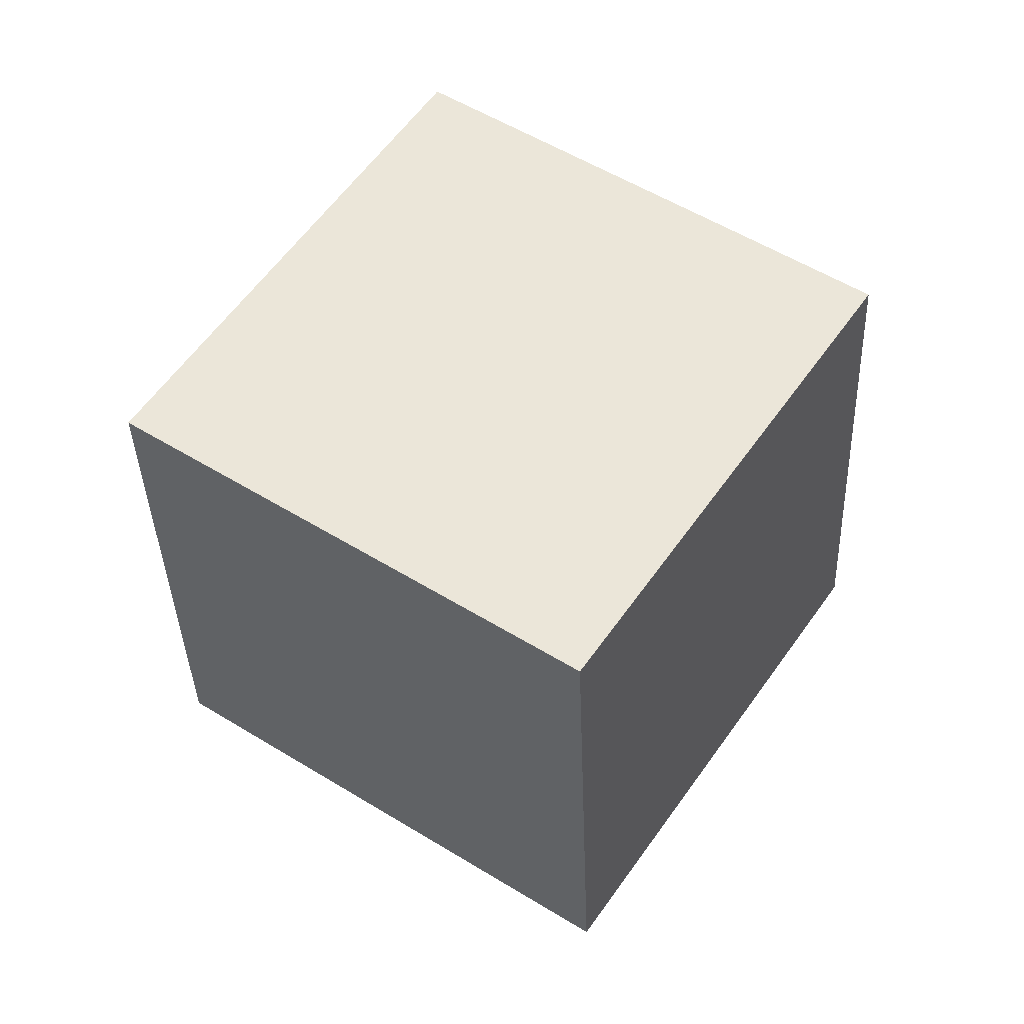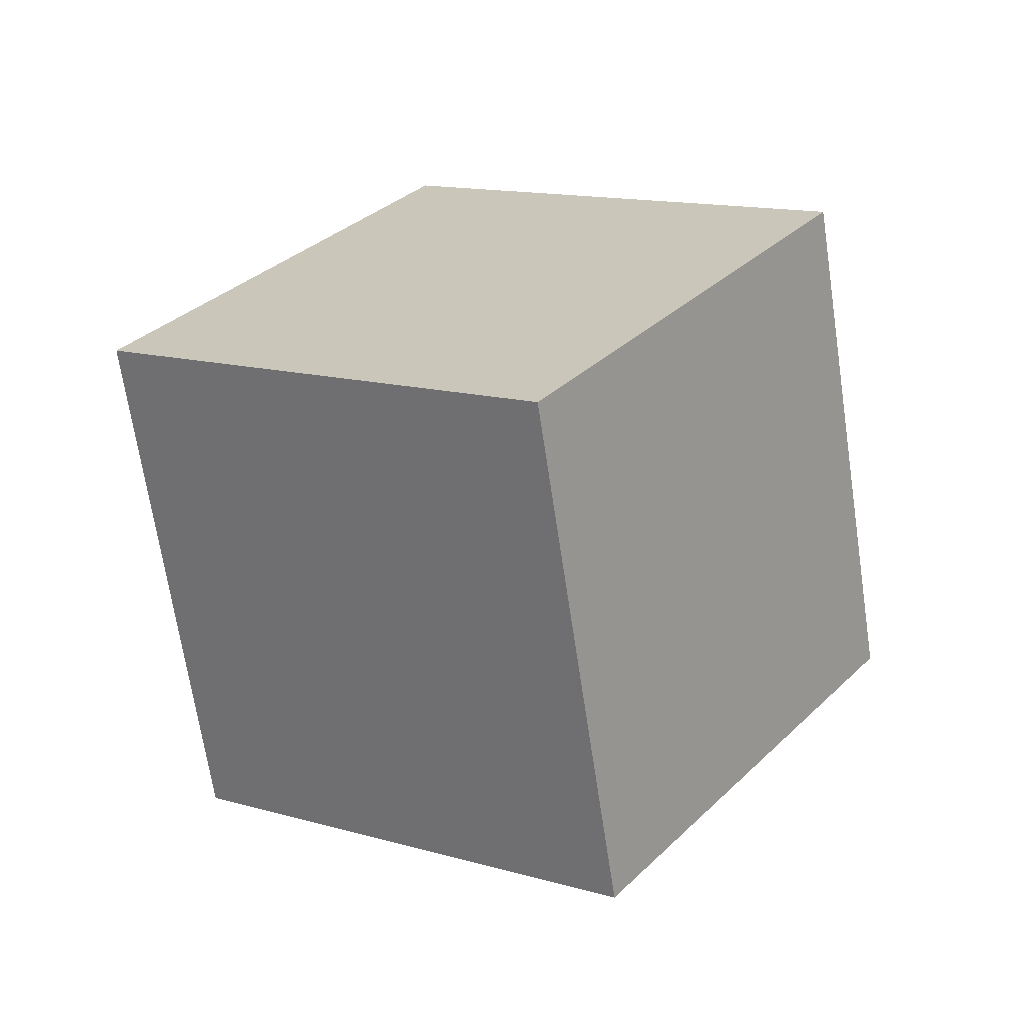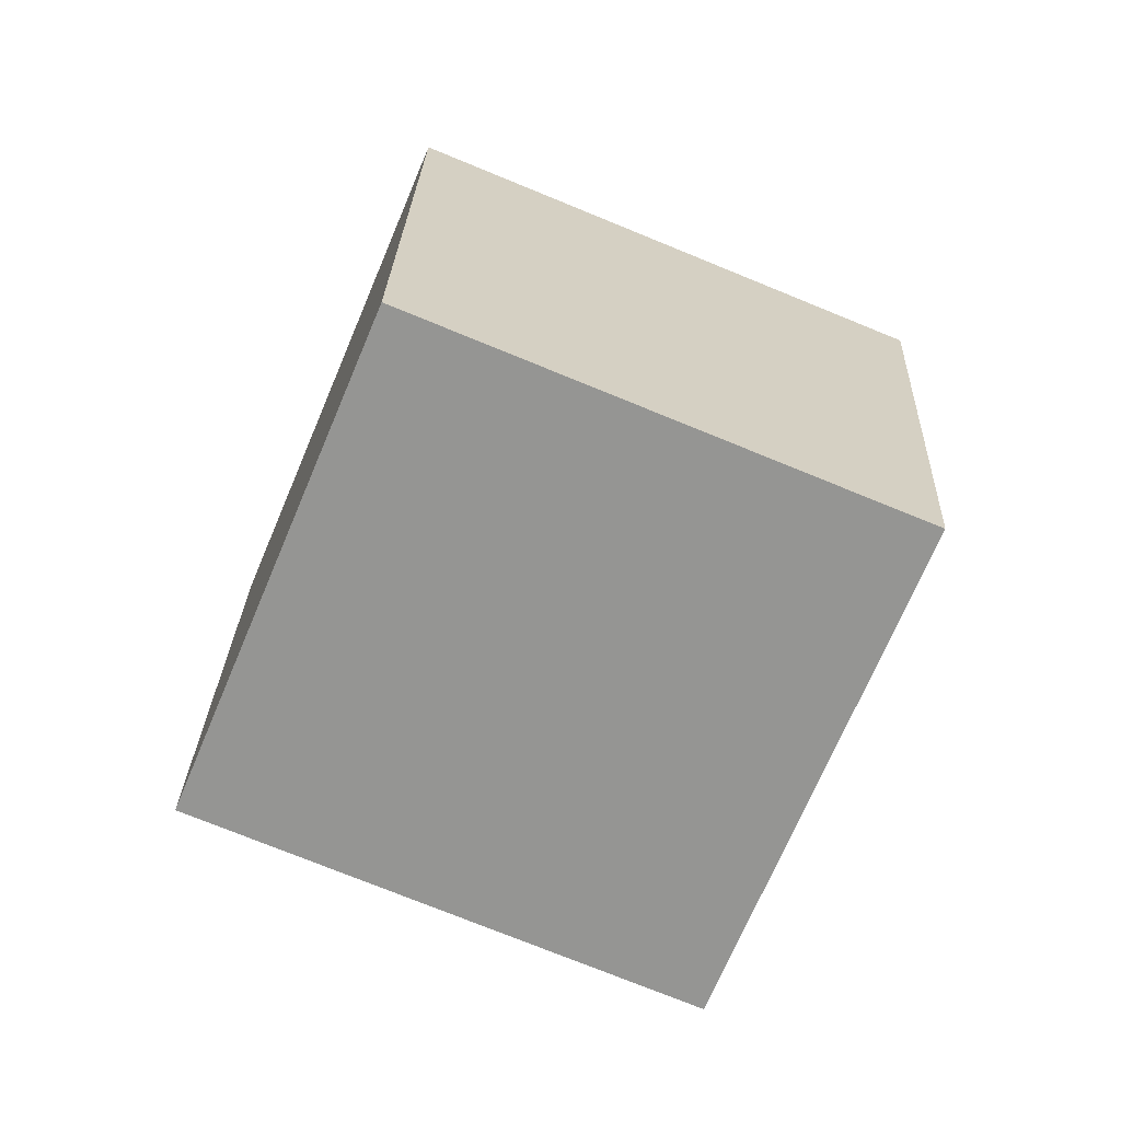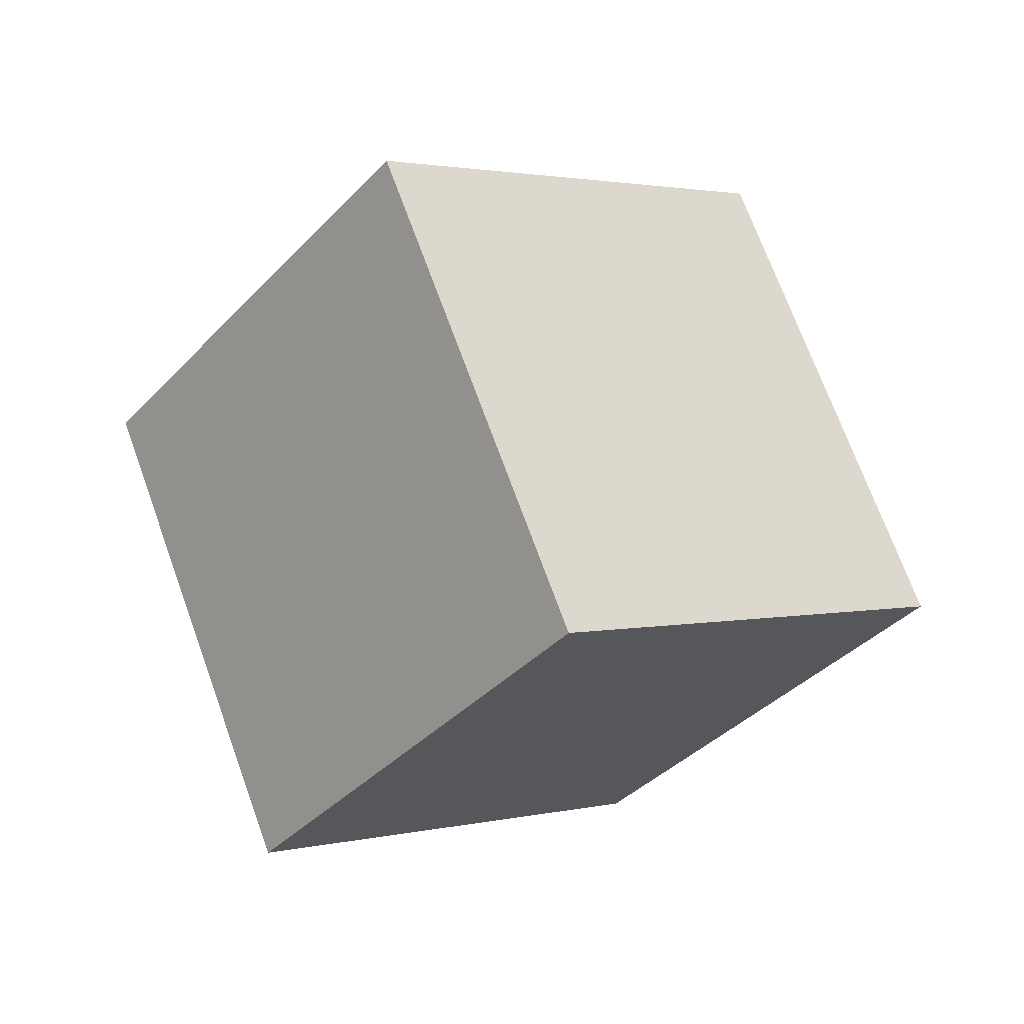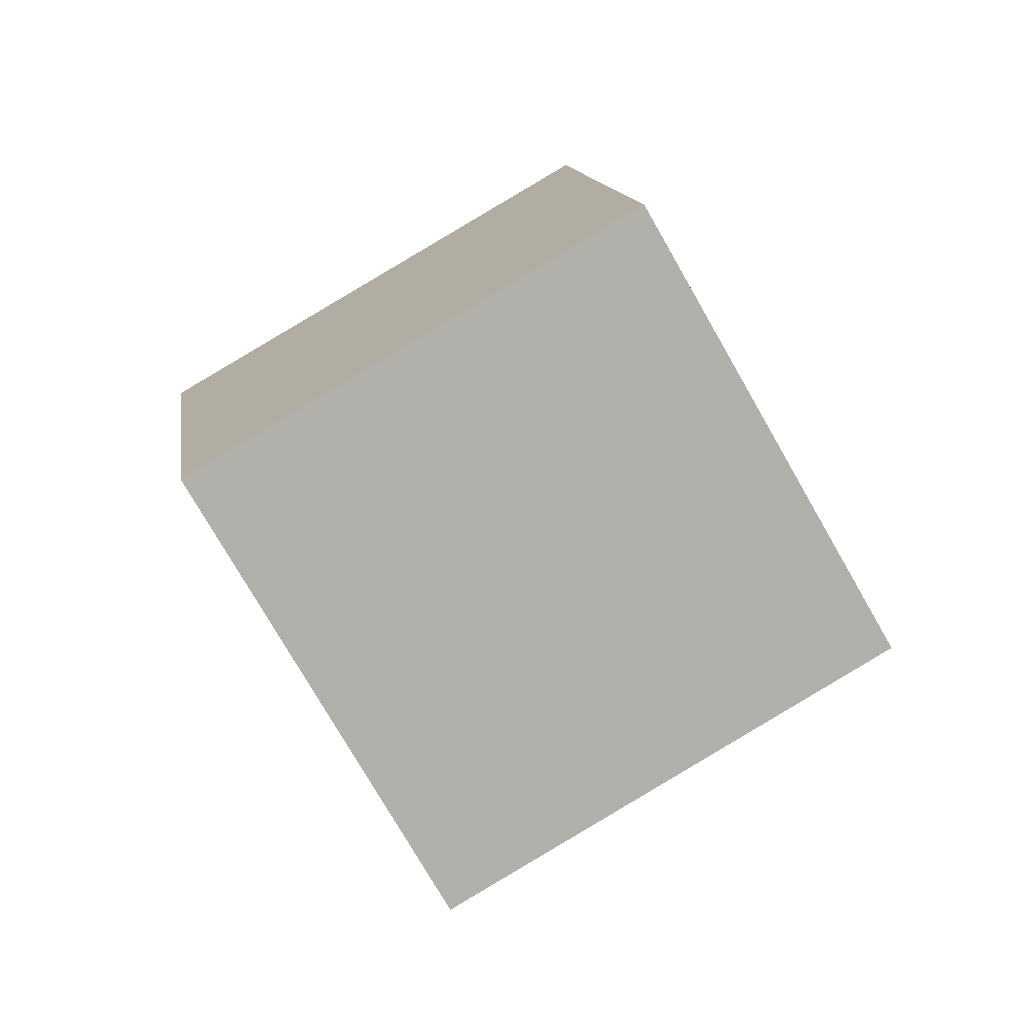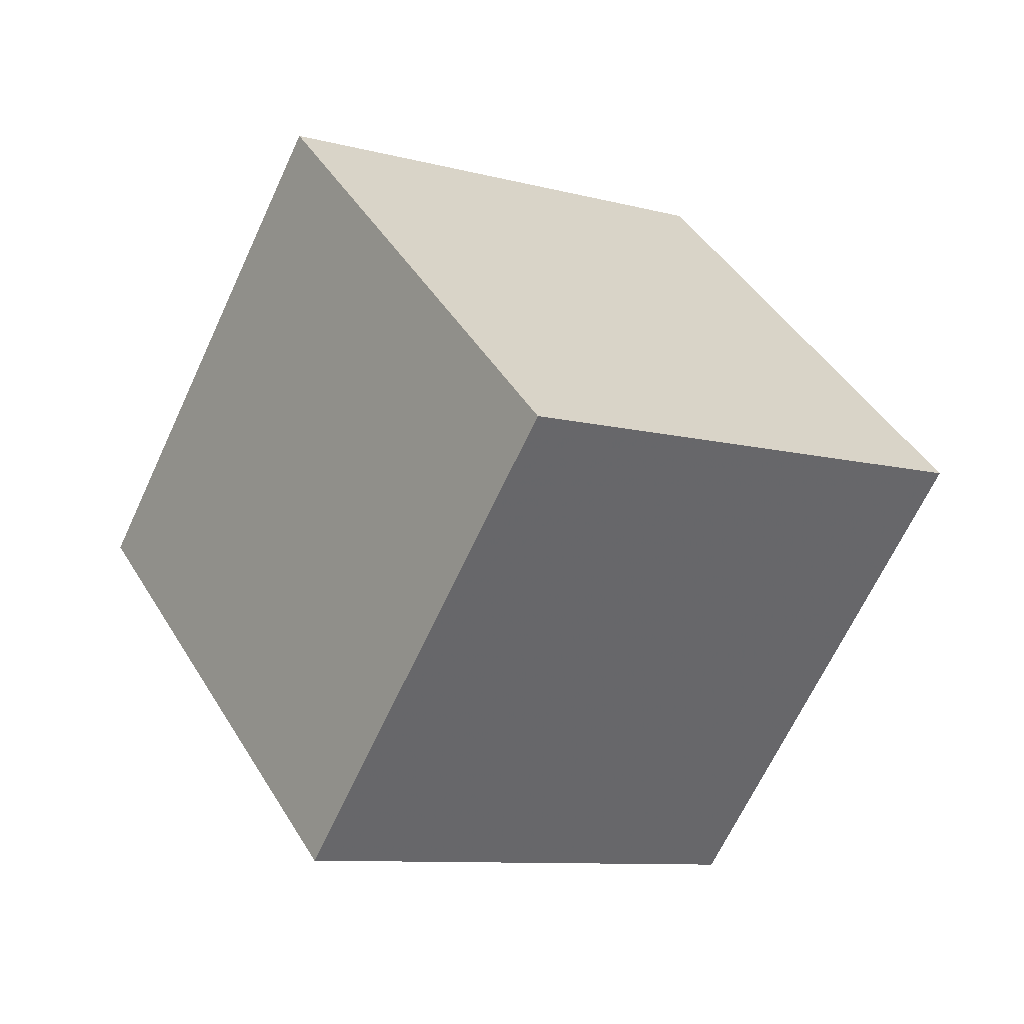
<metadata>
{"format":"obj","ext":"obj","renderer":"f3d","projection":"perspective","resolution":1024,"background":"white","views":[{"elev":-24.1,"azim":-57.3,"up":"+Z"},{"elev":-54.9,"azim":-50.7,"up":"+Z"},{"elev":77.2,"azim":50.3,"up":"+Z"},{"elev":37.1,"azim":-100.0,"up":"+Y"},{"elev":-11.5,"azim":19.5,"up":"+Y"},{"elev":-26.6,"azim":173.9,"up":"+Z"}]}
</metadata>
<code>
v 10.52 -5.685 5.289
v 6.3 -1.745 -2.875
v 7.202 2.024 10.73
v 2.979 5.963 2.562
v 2.087 -10.69 7.235
v -2.135 -6.751 -0.9289
v -1.233 -2.983 12.67
v -5.455 0.9568 4.508
f 2 4 1
f 5 2 1
f 1 4 3
f 3 5 1
f 2 8 4
f 6 2 5
f 6 8 2
f 4 8 3
f 7 5 3
f 3 8 7
f 7 6 5
f 8 6 7

</code>
